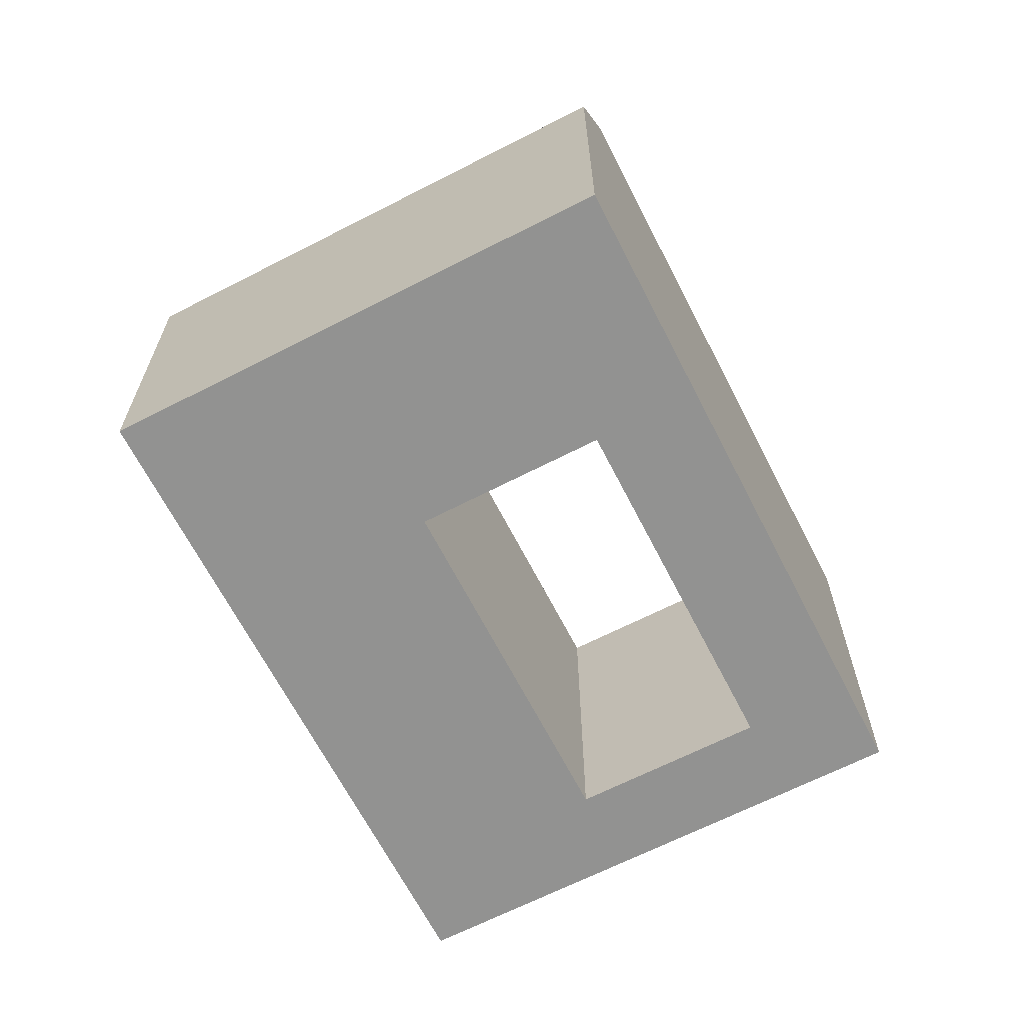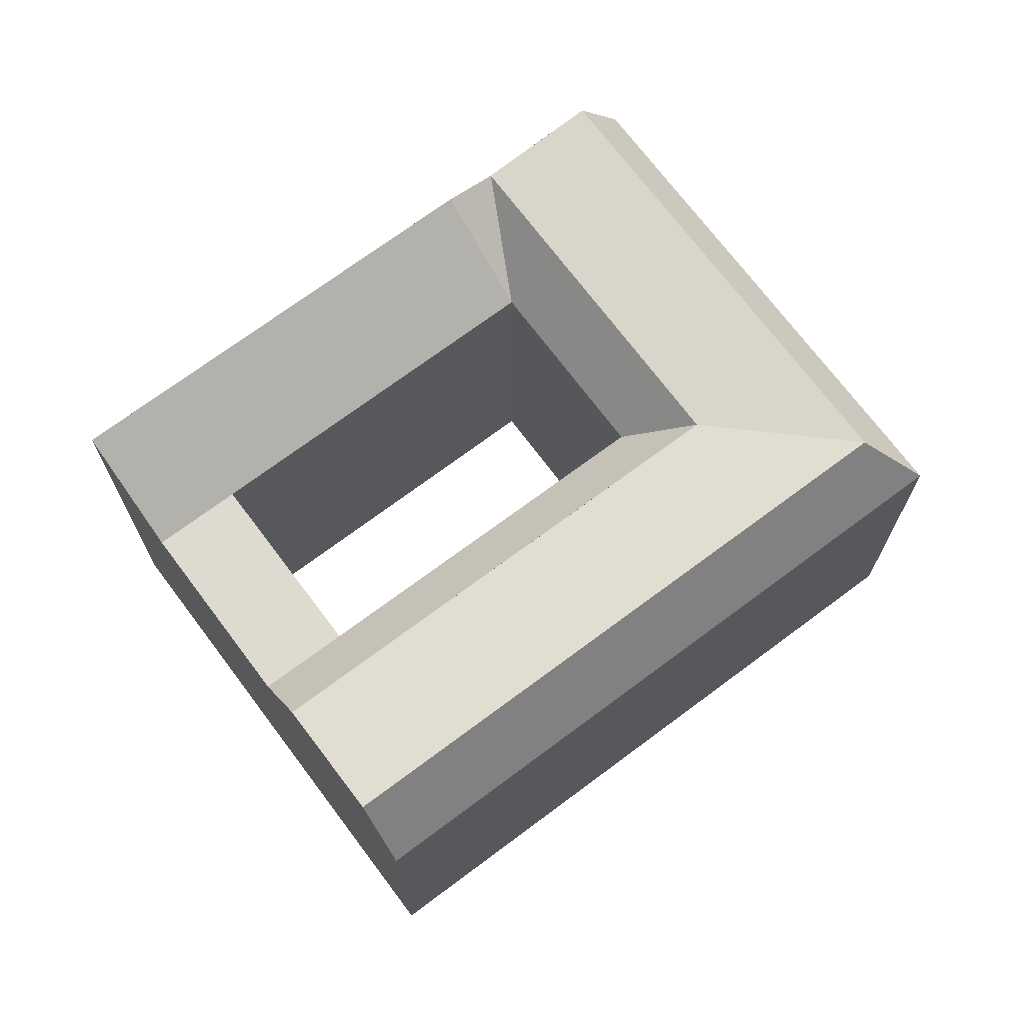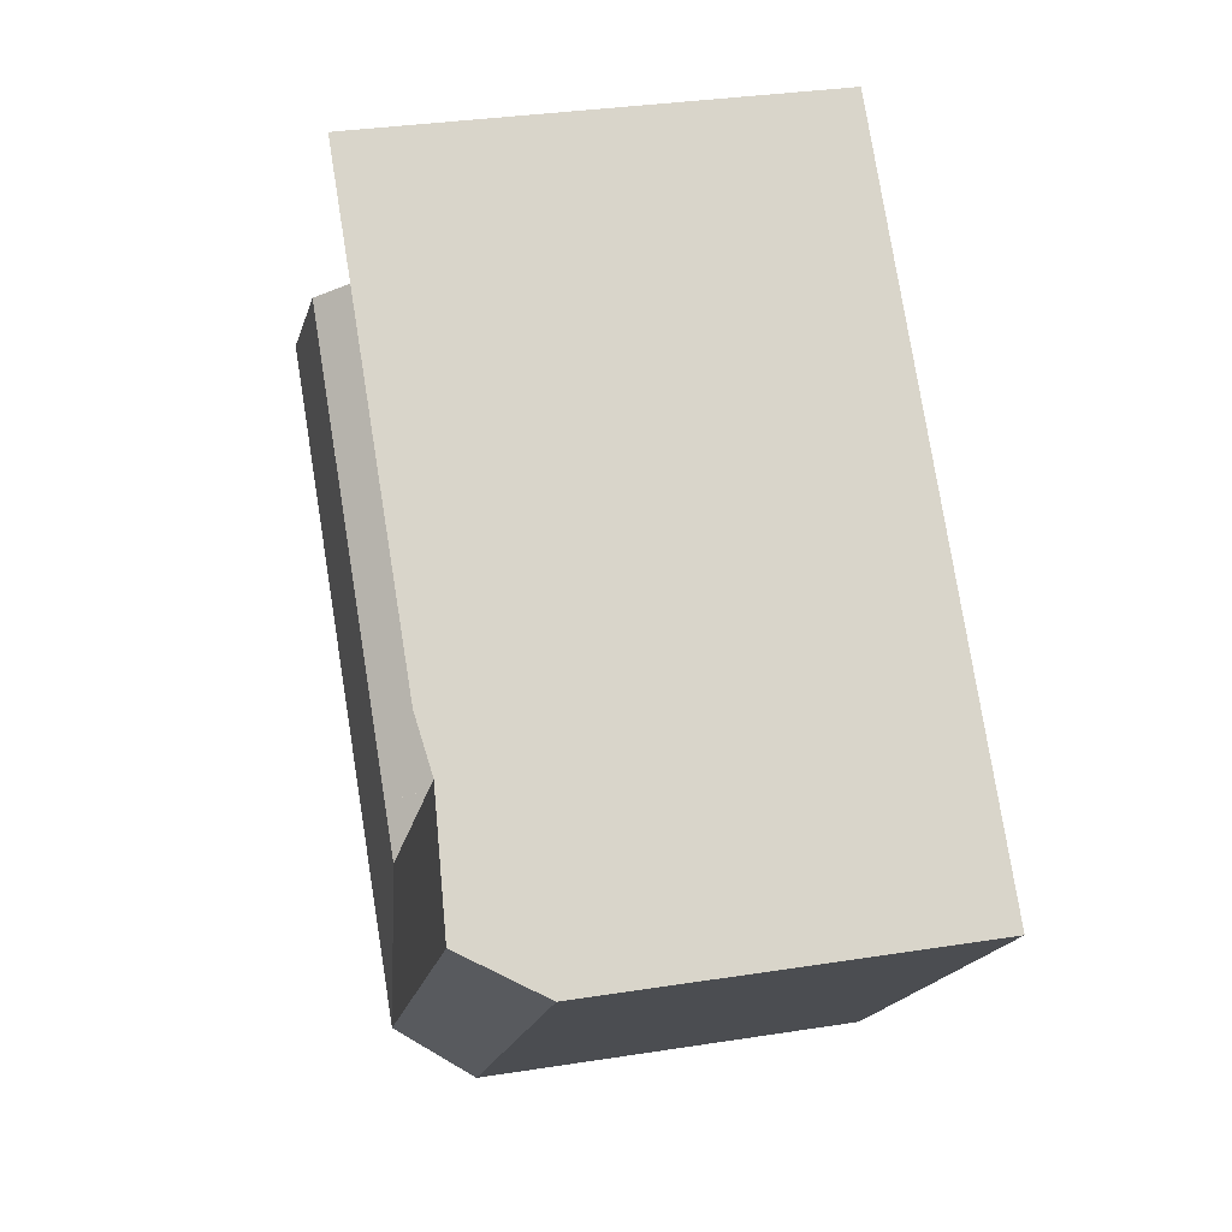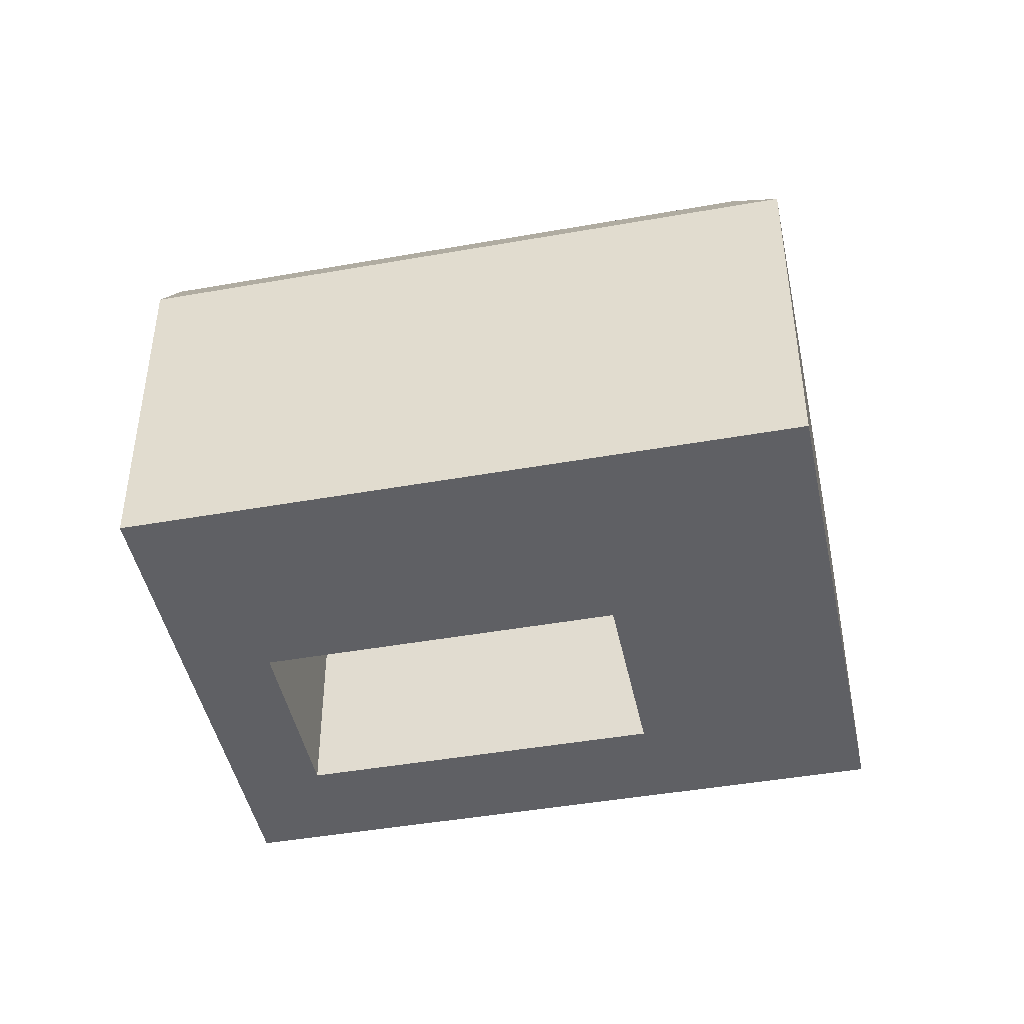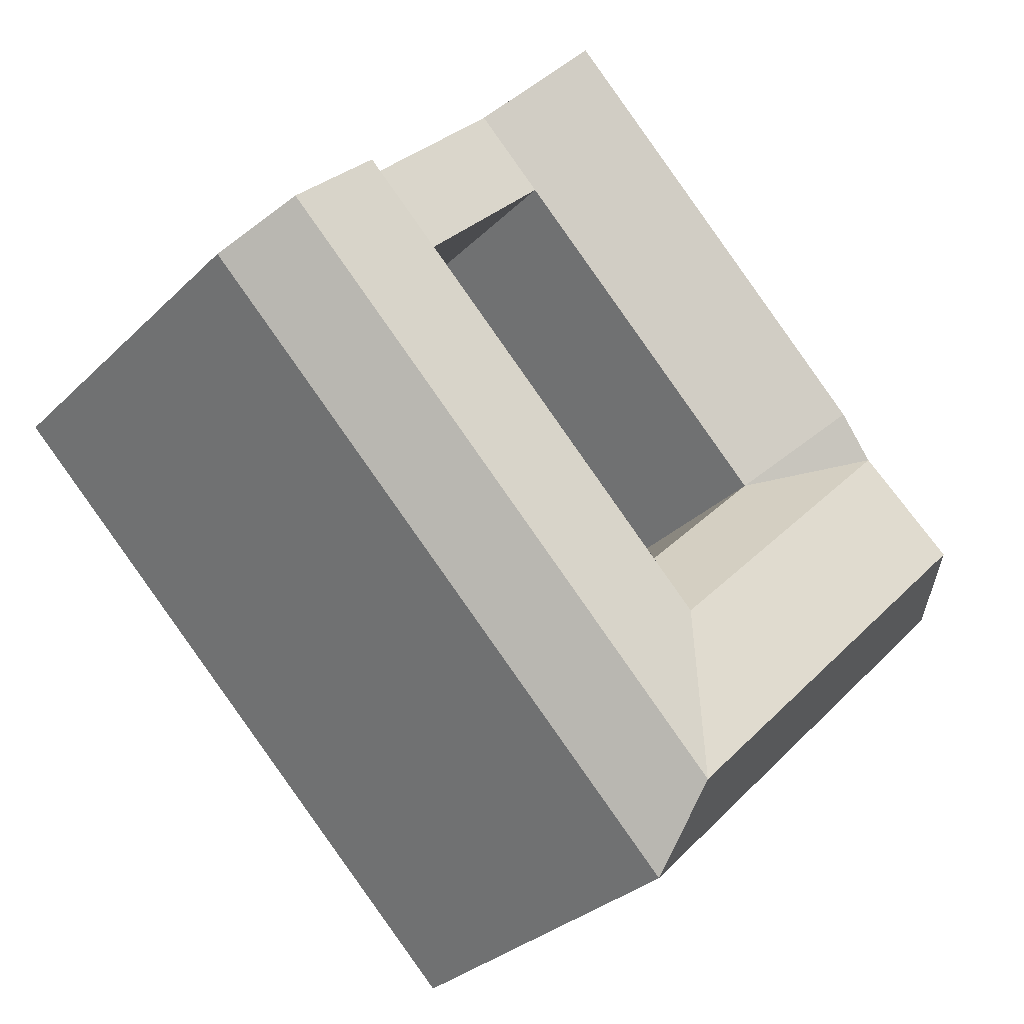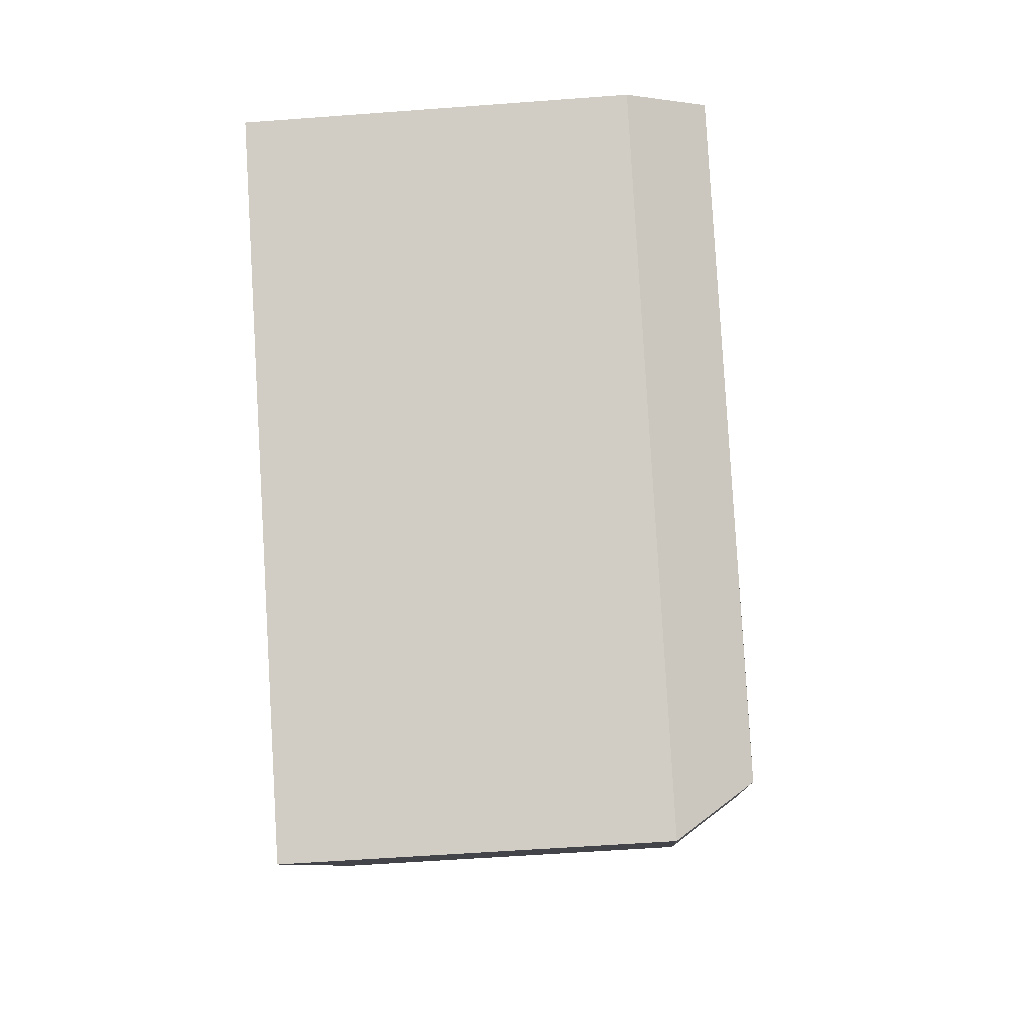
<metadata>
{"format":"obj","ext":"obj","renderer":"f3d","projection":"perspective","resolution":1024,"background":"white","views":[{"elev":-66.2,"azim":-107.0,"up":"+Y"},{"elev":71.0,"azim":99.0,"up":"+Y"},{"elev":31.6,"azim":-102.7,"up":"+Z"},{"elev":-45.1,"azim":147.4,"up":"+Y"},{"elev":-30.8,"azim":143.7,"up":"+Z"},{"elev":-54.1,"azim":94.6,"up":"+Z"}]}
</metadata>
<code>
v  10.99 -2.634e-15 43.01
v  14.91 -1.949e-15 31.83
v  18.47 -2.161e-15 35.29
v  6.773 -2.9e-15 47.36
v  7.423 -2.422e-15 39.56
v  3.209 -2.689e-15 43.91
v  -7.227 -1.553e-15 25.37
v  -11.46 -1.819e-15 29.7
v  7.084 -1.526e-07 10.71
v  0 -1.526e-07 -9.343e-24
v  8.99 -1.526e-07 8.756
v  2.405 -1.526e-07 15.5
v  2.402 -9.494e-16 15.51
v  0.331 -1.079e-15 17.63
v  -13.59 -1.692e-15 27.64
v  -18.51 -1.4e-15 22.87
v  -8.659 -5.431e-16 8.87
v  -16.24 -1.019e-15 16.64
v  -20.47 -1.284e-15 20.97
v  25.19 -1.736e-15 28.35
v  23.53 -1.404e-15 22.92
v  27.09 -1.616e-15 26.38
v  20.53 -2.03e-15 33.16
v  21.64 23.67 24.88
v  20.53 23.18 33.16
v  25.19 23.67 28.34
v  7.083 23.67 10.71
v  0.0491 23.67 3.857
v  2.406 23.18 15.5
v  0.2786 23.18 13.43
v  16.97 23.18 29.7
v  14.91 19.63 31.83
v  18.47 19.63 35.29
v  0.3314 19.63 17.63
v  2.402 23.18 15.5
v  2.402 23.18 15.5
v  27.09 19.63 26.38
v  23.53 19.63 22.92
v  8.991 19.63 8.756
v  -18.51 23.67 22.87
v  -16.24 19.63 16.64
v  -20.47 19.63 20.97
v  -8.659 19.63 8.869
v  0.0004179 19.63 -0.0006222
v  -14.28 23.67 18.54
v  -6.704 23.67 10.77
v  -13.59 23.18 27.64
v  -1.796 23.18 15.55
v  -9.36 23.18 23.3
v  -7.227 19.63 25.37
v  0.3314 19.63 17.63
v  10.99 19.63 43.01
v  3.209 23.61 43.91
v  6.774 23.61 47.36
v  -11.46 23.61 29.7
v  7.423 19.63 39.56
v  8.991 19.63 8.756
v  7.084 23.67 10.71
v  2.402 23.17 15.5
v  10.99 19.63 43.01
v  7.423 19.63 39.56
g defaultobject
f 1 2 3
f 2 1 4
f 2 4 5
f 5 4 6
f 5 6 7
f 7 6 8
f 9 10 11
f 10 9 12
f 10 12 13
f 10 13 14
f 10 14 7
f 10 7 8
f 10 8 15
f 10 15 16
f 10 16 17
f 17 16 18
f 18 16 19
f 20 21 22
f 21 20 11
f 11 20 23
f 11 23 3
f 11 3 9
f 9 3 2
f 9 2 12
f 12 2 13
f 13 2 14
f 24 25 26
f 25 24 27
f 25 27 28
f 25 28 29
f 29 28 30
f 25 29 31
f 25 32 33
f 32 25 31
f 32 31 34
f 34 31 35
f 35 31 36
f 37 24 26
f 24 37 38
f 24 38 27
f 27 38 39
f 40 41 42
f 41 40 43
f 43 40 44
f 44 40 45
f 44 45 28
f 28 45 46
f 47 45 40
f 45 47 46
f 46 47 28
f 28 47 48
f 28 48 30
f 48 47 49
f 50 49 47
f 49 50 48
f 48 50 30
f 30 50 51
f 52 53 54
f 53 52 55
f 55 52 56
f 55 56 50
f 44 39 57
f 39 44 58
f 58 44 28
f 30 59 29
f 59 30 51
f 60 32 61
f 32 60 33
f 47 55 50
f 26 33 37
f 33 26 25
f 37 20 22
f 20 37 23
f 23 37 3
f 3 37 1
f 1 37 52
f 52 37 33
f 52 33 60
f 16 42 19
f 42 16 15
f 42 15 8
f 42 8 6
f 42 6 40
f 40 6 47
f 47 6 4
f 47 4 55
f 55 4 53
f 53 4 54
f 22 38 37
f 38 22 39
f 39 22 57
f 57 22 21
f 57 21 11
f 42 18 19
f 18 42 17
f 17 42 10
f 10 42 44
f 44 42 41
f 44 41 43
f 32 14 2
f 14 32 34
f 14 34 51
f 10 57 11
f 57 10 44
f 56 2 5
f 2 56 32
f 32 56 61
f 14 50 7
f 50 14 51
f 1 54 4
f 54 1 52
f 7 56 5
f 56 7 50

</code>
